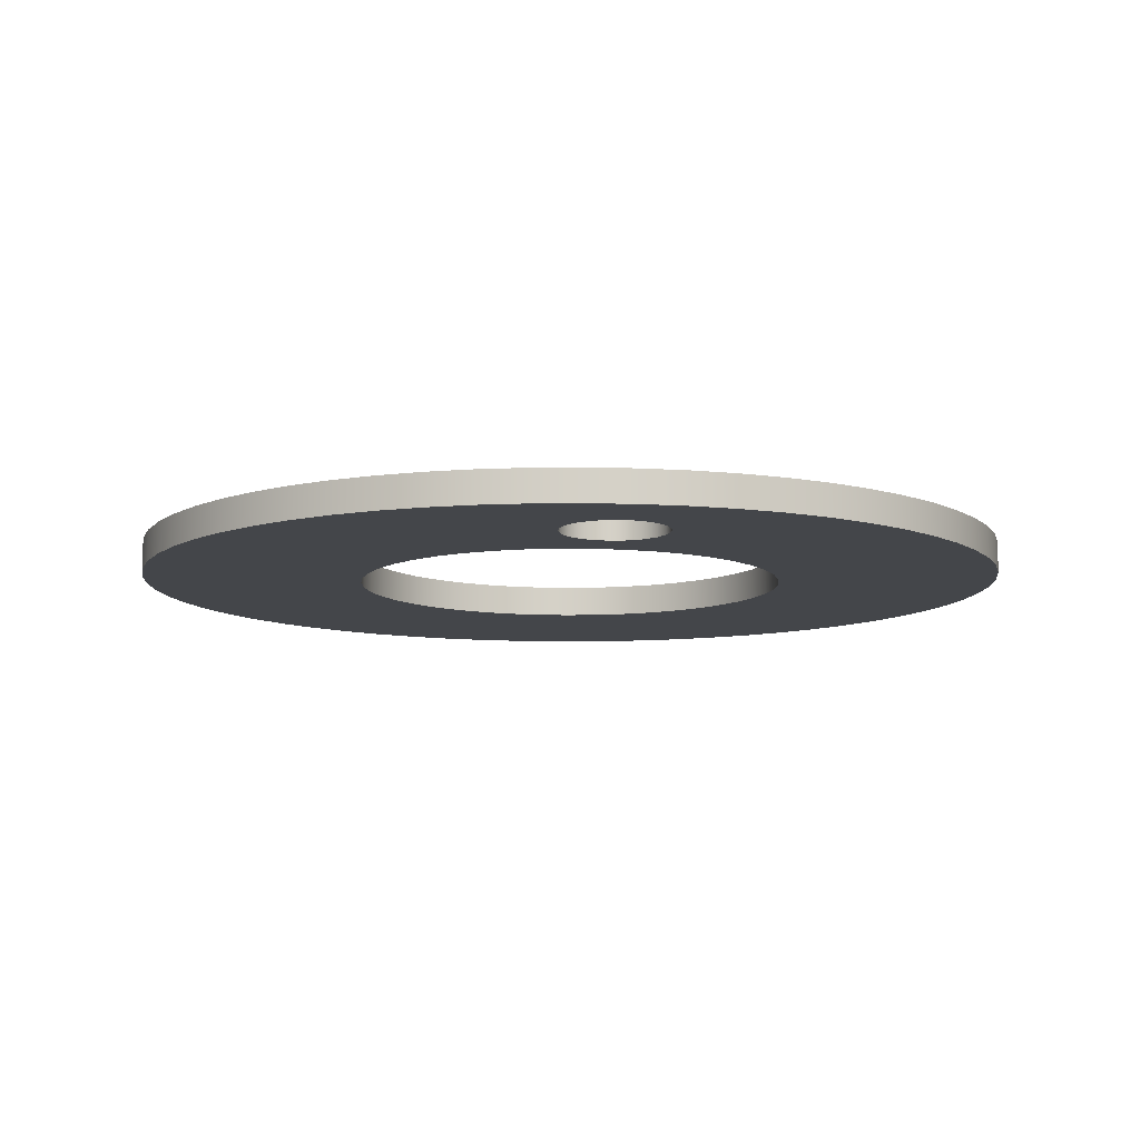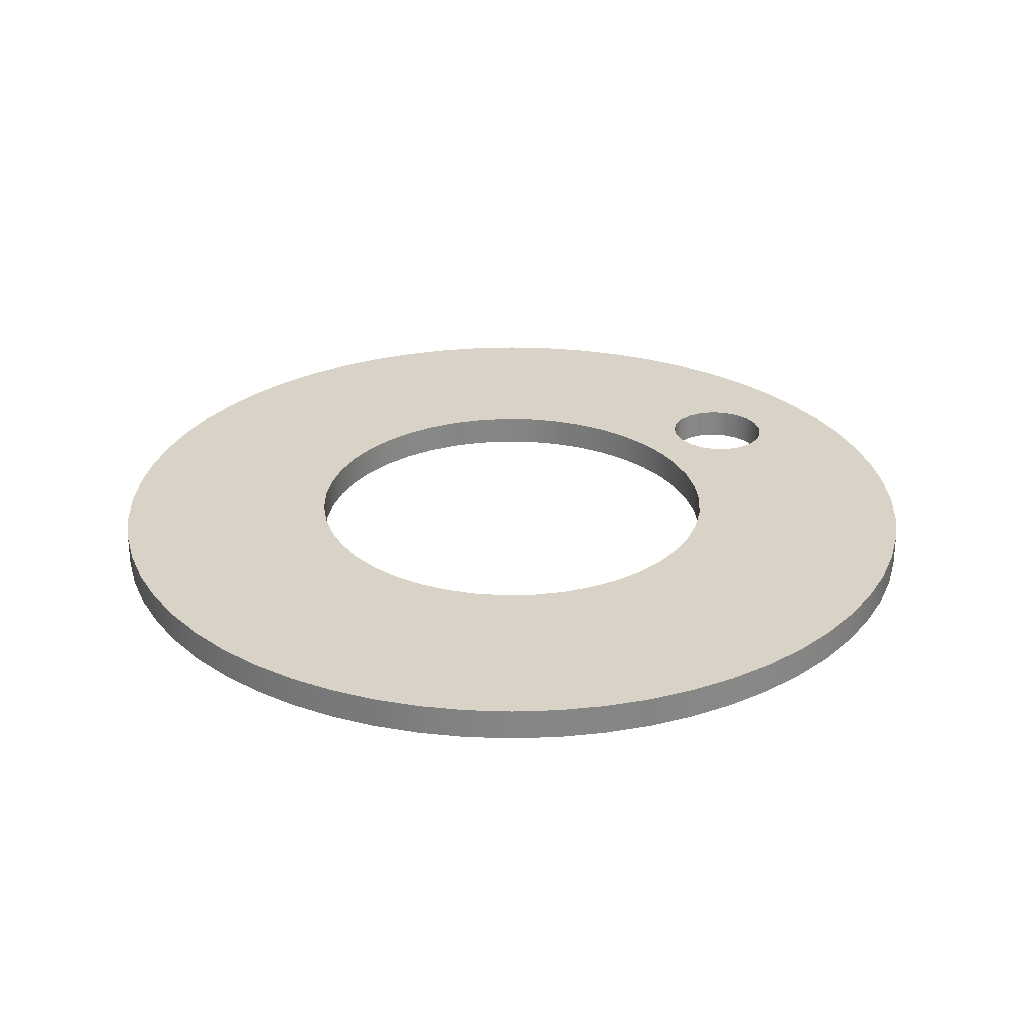
<metadata>
{"format":"obj","ext":"obj","renderer":"f3d","projection":"perspective","resolution":1024,"background":"white","views":[{"elev":-9.5,"azim":172.5,"up":"+Z"},{"elev":28.2,"azim":54.0,"up":"+Z"}]}
</metadata>
<code>
v -2.075 -4.441e-16 0.3
v -2.053 -0.3021 0.3
v -1.987 -0.5978 0.3
v -1.879 -0.8807 0.3
v -1.731 -1.145 0.3
v -1.545 -1.385 0.3
v -1.327 -1.595 0.3
v -1.081 -1.771 0.3
v -0.8115 -1.91 0.3
v -0.5248 -2.008 0.3
v -0.2269 -2.063 0.3
v 0.07578 -2.074 0.3
v 0.3769 -2.04 0.3
v 0.67 -1.964 0.3
v 0.9488 -1.845 0.3
v 1.207 -1.688 0.3
v 1.44 -1.494 0.3
v 1.642 -1.268 0.3
v 1.81 -1.016 0.3
v 1.938 -0.7413 0.3
v 2.025 -0.4512 0.3
v 2.069 -0.1515 0.3
v 2.069 0.1515 0.3
v 2.025 0.4512 0.3
v 1.938 0.7413 0.3
v 1.81 1.016 0.3
v 1.642 1.268 0.3
v 1.44 1.494 0.3
v 1.207 1.688 0.3
v 0.9488 1.845 0.3
v 0.67 1.964 0.3
v 0.3769 2.04 0.3
v 0.07578 2.074 0.3
v -0.2269 2.063 0.3
v -0.5248 2.008 0.3
v -0.8115 1.91 0.3
v -1.081 1.771 0.3
v -1.327 1.595 0.3
v -1.545 1.385 0.3
v -1.731 1.145 0.3
v -1.879 0.8807 0.3
v -1.987 0.5978 0.3
v -2.053 0.3021 0.3
v -2.075 -2.541e-16 0
v -2.053 0.3021 0
v -1.987 0.5978 0
v -1.879 0.8807 0
v -1.731 1.145 0
v -1.545 1.385 0
v -1.327 1.595 0
v -1.081 1.771 0
v -0.8115 1.91 0
v -0.5248 2.008 0
v -0.2269 2.063 0
v 0.07578 2.074 0
v 0.3769 2.04 0
v 0.67 1.964 0
v 0.9488 1.845 0
v 1.207 1.688 0
v 1.44 1.494 0
v 1.642 1.268 0
v 1.81 1.016 0
v 1.938 0.7413 0
v 2.025 0.4512 0
v 2.069 0.1515 0
v 2.069 -0.1515 0
v 2.025 -0.4512 0
v 1.938 -0.7413 0
v 1.81 -1.016 0
v 1.642 -1.268 0
v 1.44 -1.494 0
v 1.207 -1.688 0
v 0.9488 -1.845 0
v 0.67 -1.964 0
v 0.3769 -2.04 0
v 0.07578 -2.074 0
v -0.2269 -2.063 0
v -0.5248 -2.008 0
v -0.8115 -1.91 0
v -1.081 -1.771 0
v -1.327 -1.595 0
v -1.545 -1.385 0
v -1.731 -1.145 0
v -1.879 -0.8807 0
v -1.987 -0.5978 0
v -2.053 -0.3021 0
v -2.075 -4.441e-16 0.3
v -2.075 -2.541e-16 0
v -0.5 3 0.3
v -0.4778 2.853 0.3
v -0.4131 2.718 0.3
v -0.3117 2.609 0.3
v -0.1827 2.535 0.3
v -0.03737 2.501 0.3
v 0.1113 2.513 0.3
v 0.25 2.567 0.3
v 0.3665 2.66 0.3
v 0.4505 2.783 0.3
v 0.4944 2.925 0.3
v 0.4944 3.075 0.3
v 0.4505 3.217 0.3
v 0.3665 3.34 0.3
v 0.25 3.433 0.3
v 0.1113 3.487 0.3
v -0.03737 3.499 0.3
v -0.1827 3.465 0.3
v -0.3117 3.391 0.3
v -0.4131 3.282 0.3
v -0.4778 3.147 0.3
v -0.5 3 0
v -0.4778 3.147 0
v -0.4131 3.282 0
v -0.3117 3.391 0
v -0.1827 3.465 0
v -0.03737 3.499 0
v 0.1113 3.487 0
v 0.25 3.433 0
v 0.3665 3.34 0
v 0.4505 3.217 0
v 0.4944 3.075 0
v 0.4944 2.925 0
v 0.4505 2.783 0
v 0.3665 2.66 0
v 0.25 2.567 0
v 0.1113 2.513 0
v -0.03737 2.501 0
v -0.1827 2.535 0
v -0.3117 2.609 0
v -0.4131 2.718 0
v -0.4778 2.853 0
v -0.5 3 0.3
v -0.5 3 0
v -4.2 -4.441e-16 0.3
v -4.177 0.439 0.3
v -4.108 0.8732 0.3
v -3.994 1.298 0.3
v -3.837 1.708 0.3
v -3.637 2.1 0.3
v -3.398 2.469 0.3
v -3.121 2.81 0.3
v -2.81 3.121 0.3
v -2.469 3.398 0.3
v -2.1 3.637 0.3
v -1.708 3.837 0.3
v -1.298 3.994 0.3
v -0.8732 4.108 0.3
v -0.439 4.177 0.3
v 2.572e-16 4.2 0.3
v 0.439 4.177 0.3
v 0.8732 4.108 0.3
v 1.298 3.994 0.3
v 1.708 3.837 0.3
v 2.1 3.637 0.3
v 2.469 3.398 0.3
v 2.81 3.121 0.3
v 3.121 2.81 0.3
v 3.398 2.469 0.3
v 3.637 2.1 0.3
v 3.837 1.708 0.3
v 3.994 1.298 0.3
v 4.108 0.8732 0.3
v 4.177 0.439 0.3
v 4.2 0 0.3
v 4.177 -0.439 0.3
v 4.108 -0.8732 0.3
v 3.994 -1.298 0.3
v 3.837 -1.708 0.3
v 3.637 -2.1 0.3
v 3.398 -2.469 0.3
v 3.121 -2.81 0.3
v 2.81 -3.121 0.3
v 2.469 -3.398 0.3
v 2.1 -3.637 0.3
v 1.708 -3.837 0.3
v 1.298 -3.994 0.3
v 0.8732 -4.108 0.3
v 0.439 -4.177 0.3
v 2.572e-16 -4.2 0.3
v -0.439 -4.177 0.3
v -0.8732 -4.108 0.3
v -1.298 -3.994 0.3
v -1.708 -3.837 0.3
v -2.1 -3.637 0.3
v -2.469 -3.398 0.3
v -2.81 -3.121 0.3
v -3.121 -2.81 0.3
v -3.398 -2.469 0.3
v -3.637 -2.1 0.3
v -3.837 -1.708 0.3
v -3.994 -1.298 0.3
v -4.108 -0.8732 0.3
v -4.177 -0.439 0.3
v -4.2 -5.144e-16 0
v -4.177 -0.439 0
v -4.108 -0.8732 0
v -3.994 -1.298 0
v -3.837 -1.708 0
v -3.637 -2.1 0
v -3.398 -2.469 0
v -3.121 -2.81 0
v -2.81 -3.121 0
v -2.469 -3.398 0
v -2.1 -3.637 0
v -1.708 -3.837 0
v -1.298 -3.994 0
v -0.8732 -4.108 0
v -0.439 -4.177 0
v 2.572e-16 -4.2 0
v 0.439 -4.177 0
v 0.8732 -4.108 0
v 1.298 -3.994 0
v 1.708 -3.837 0
v 2.1 -3.637 0
v 2.469 -3.398 0
v 2.81 -3.121 0
v 3.121 -2.81 0
v 3.398 -2.469 0
v 3.637 -2.1 0
v 3.837 -1.708 0
v 3.994 -1.298 0
v 4.108 -0.8732 0
v 4.177 -0.439 0
v 4.2 0 0
v 4.177 0.439 0
v 4.108 0.8732 0
v 3.994 1.298 0
v 3.837 1.708 0
v 3.637 2.1 0
v 3.398 2.469 0
v 3.121 2.81 0
v 2.81 3.121 0
v 2.469 3.398 0
v 2.1 3.637 0
v 1.708 3.837 0
v 1.298 3.994 0
v 0.8732 4.108 0
v 0.439 4.177 0
v 2.572e-16 4.2 0
v -0.439 4.177 0
v -0.8732 4.108 0
v -1.298 3.994 0
v -1.708 3.837 0
v -2.1 3.637 0
v -2.469 3.398 0
v -2.81 3.121 0
v -3.121 2.81 0
v -3.398 2.469 0
v -3.637 2.1 0
v -3.837 1.708 0
v -3.994 1.298 0
v -4.108 0.8732 0
v -4.177 0.439 0
v -4.2 -5.144e-16 0
v -4.2 -4.441e-16 0.3
v -0.5 3 0.3
v -0.4778 3.147 0.3
v -0.4131 3.282 0.3
v -0.3117 3.391 0.3
v -0.1827 3.465 0.3
v -0.03737 3.499 0.3
v 0.1113 3.487 0.3
v 0.25 3.433 0.3
v 0.3665 3.34 0.3
v 0.4505 3.217 0.3
v 0.4944 3.075 0.3
v 0.4944 2.925 0.3
v 0.4505 2.783 0.3
v 0.3665 2.66 0.3
v 0.25 2.567 0.3
v 0.1113 2.513 0.3
v -0.03737 2.501 0.3
v -0.1827 2.535 0.3
v -0.3117 2.609 0.3
v -0.4131 2.718 0.3
v -0.4778 2.853 0.3
v -2.075 -4.441e-16 0.3
v -2.053 0.3021 0.3
v -1.987 0.5978 0.3
v -1.879 0.8807 0.3
v -1.731 1.145 0.3
v -1.545 1.385 0.3
v -1.327 1.595 0.3
v -1.081 1.771 0.3
v -0.8115 1.91 0.3
v -0.5248 2.008 0.3
v -0.2269 2.063 0.3
v 0.07578 2.074 0.3
v 0.3769 2.04 0.3
v 0.67 1.964 0.3
v 0.9488 1.845 0.3
v 1.207 1.688 0.3
v 1.44 1.494 0.3
v 1.642 1.268 0.3
v 1.81 1.016 0.3
v 1.938 0.7413 0.3
v 2.025 0.4512 0.3
v 2.069 0.1515 0.3
v 2.069 -0.1515 0.3
v 2.025 -0.4512 0.3
v 1.938 -0.7413 0.3
v 1.81 -1.016 0.3
v 1.642 -1.268 0.3
v 1.44 -1.494 0.3
v 1.207 -1.688 0.3
v 0.9488 -1.845 0.3
v 0.67 -1.964 0.3
v 0.3769 -2.04 0.3
v 0.07578 -2.074 0.3
v -0.2269 -2.063 0.3
v -0.5248 -2.008 0.3
v -0.8115 -1.91 0.3
v -1.081 -1.771 0.3
v -1.327 -1.595 0.3
v -1.545 -1.385 0.3
v -1.731 -1.145 0.3
v -1.879 -0.8807 0.3
v -1.987 -0.5978 0.3
v -2.053 -0.3021 0.3
v -4.2 -4.441e-16 0.3
v -4.177 -0.439 0.3
v -4.108 -0.8732 0.3
v -3.994 -1.298 0.3
v -3.837 -1.708 0.3
v -3.637 -2.1 0.3
v -3.398 -2.469 0.3
v -3.121 -2.81 0.3
v -2.81 -3.121 0.3
v -2.469 -3.398 0.3
v -2.1 -3.637 0.3
v -1.708 -3.837 0.3
v -1.298 -3.994 0.3
v -0.8732 -4.108 0.3
v -0.439 -4.177 0.3
v 2.572e-16 -4.2 0.3
v 0.439 -4.177 0.3
v 0.8732 -4.108 0.3
v 1.298 -3.994 0.3
v 1.708 -3.837 0.3
v 2.1 -3.637 0.3
v 2.469 -3.398 0.3
v 2.81 -3.121 0.3
v 3.121 -2.81 0.3
v 3.398 -2.469 0.3
v 3.637 -2.1 0.3
v 3.837 -1.708 0.3
v 3.994 -1.298 0.3
v 4.108 -0.8732 0.3
v 4.177 -0.439 0.3
v 4.2 0 0.3
v 4.177 0.439 0.3
v 4.108 0.8732 0.3
v 3.994 1.298 0.3
v 3.837 1.708 0.3
v 3.637 2.1 0.3
v 3.398 2.469 0.3
v 3.121 2.81 0.3
v 2.81 3.121 0.3
v 2.469 3.398 0.3
v 2.1 3.637 0.3
v 1.708 3.837 0.3
v 1.298 3.994 0.3
v 0.8732 4.108 0.3
v 0.439 4.177 0.3
v 2.572e-16 4.2 0.3
v -0.439 4.177 0.3
v -0.8732 4.108 0.3
v -1.298 3.994 0.3
v -1.708 3.837 0.3
v -2.1 3.637 0.3
v -2.469 3.398 0.3
v -2.81 3.121 0.3
v -3.121 2.81 0.3
v -3.398 2.469 0.3
v -3.637 2.1 0.3
v -3.837 1.708 0.3
v -3.994 1.298 0.3
v -4.108 0.8732 0.3
v -4.177 0.439 0.3
v -0.5 3 0
v -0.4778 2.853 0
v -0.4131 2.718 0
v -0.3117 2.609 0
v -0.1827 2.535 0
v -0.03737 2.501 0
v 0.1113 2.513 0
v 0.25 2.567 0
v 0.3665 2.66 0
v 0.4505 2.783 0
v 0.4944 2.925 0
v 0.4944 3.075 0
v 0.4505 3.217 0
v 0.3665 3.34 0
v 0.25 3.433 0
v 0.1113 3.487 0
v -0.03737 3.499 0
v -0.1827 3.465 0
v -0.3117 3.391 0
v -0.4131 3.282 0
v -0.4778 3.147 0
v -2.075 -2.541e-16 0
v -2.053 -0.3021 0
v -1.987 -0.5978 0
v -1.879 -0.8807 0
v -1.731 -1.145 0
v -1.545 -1.385 0
v -1.327 -1.595 0
v -1.081 -1.771 0
v -0.8115 -1.91 0
v -0.5248 -2.008 0
v -0.2269 -2.063 0
v 0.07578 -2.074 0
v 0.3769 -2.04 0
v 0.67 -1.964 0
v 0.9488 -1.845 0
v 1.207 -1.688 0
v 1.44 -1.494 0
v 1.642 -1.268 0
v 1.81 -1.016 0
v 1.938 -0.7413 0
v 2.025 -0.4512 0
v 2.069 -0.1515 0
v 2.069 0.1515 0
v 2.025 0.4512 0
v 1.938 0.7413 0
v 1.81 1.016 0
v 1.642 1.268 0
v 1.44 1.494 0
v 1.207 1.688 0
v 0.9488 1.845 0
v 0.67 1.964 0
v 0.3769 2.04 0
v 0.07578 2.074 0
v -0.2269 2.063 0
v -0.5248 2.008 0
v -0.8115 1.91 0
v -1.081 1.771 0
v -1.327 1.595 0
v -1.545 1.385 0
v -1.731 1.145 0
v -1.879 0.8807 0
v -1.987 0.5978 0
v -2.053 0.3021 0
v -4.2 -5.144e-16 0
v -4.177 0.439 0
v -4.108 0.8732 0
v -3.994 1.298 0
v -3.837 1.708 0
v -3.637 2.1 0
v -3.398 2.469 0
v -3.121 2.81 0
v -2.81 3.121 0
v -2.469 3.398 0
v -2.1 3.637 0
v -1.708 3.837 0
v -1.298 3.994 0
v -0.8732 4.108 0
v -0.439 4.177 0
v 2.572e-16 4.2 0
v 0.439 4.177 0
v 0.8732 4.108 0
v 1.298 3.994 0
v 1.708 3.837 0
v 2.1 3.637 0
v 2.469 3.398 0
v 2.81 3.121 0
v 3.121 2.81 0
v 3.398 2.469 0
v 3.637 2.1 0
v 3.837 1.708 0
v 3.994 1.298 0
v 4.108 0.8732 0
v 4.177 0.439 0
v 4.2 0 0
v 4.177 -0.439 0
v 4.108 -0.8732 0
v 3.994 -1.298 0
v 3.837 -1.708 0
v 3.637 -2.1 0
v 3.398 -2.469 0
v 3.121 -2.81 0
v 2.81 -3.121 0
v 2.469 -3.398 0
v 2.1 -3.637 0
v 1.708 -3.837 0
v 1.298 -3.994 0
v 0.8732 -4.108 0
v 0.439 -4.177 0
v 2.572e-16 -4.2 0
v -0.439 -4.177 0
v -0.8732 -4.108 0
v -1.298 -3.994 0
v -1.708 -3.837 0
v -2.1 -3.637 0
v -2.469 -3.398 0
v -2.81 -3.121 0
v -3.121 -2.81 0
v -3.398 -2.469 0
v -3.637 -2.1 0
v -3.837 -1.708 0
v -3.994 -1.298 0
v -4.108 -0.8732 0
v -4.177 -0.439 0
g d4ecabba-e2d7-11ea-b4b8-54bf646e7e1f
f 2 86 1
f 1 86 88
f 87 44 43
f 43 44 45
f 43 45 46
f 2 3 86
f 86 3 85
f 85 3 4
f 85 4 84
f 84 4 5
f 84 5 83
f 83 5 6
f 83 6 82
f 82 6 7
f 82 7 81
f 81 7 8
f 81 8 80
f 80 8 9
f 80 9 79
f 79 9 10
f 79 10 78
f 78 10 11
f 78 11 77
f 77 11 12
f 77 12 76
f 76 12 13
f 76 13 75
f 75 13 14
f 75 14 74
f 74 14 15
f 74 15 73
f 73 15 16
f 73 16 72
f 72 16 17
f 72 17 71
f 71 17 18
f 71 18 70
f 70 18 19
f 70 19 69
f 69 19 20
f 69 20 68
f 68 20 21
f 68 21 67
f 67 21 22
f 67 22 66
f 66 22 23
f 66 23 65
f 65 23 24
f 65 24 64
f 64 24 25
f 64 25 63
f 63 25 26
f 63 26 62
f 62 26 27
f 62 27 61
f 61 27 28
f 61 28 60
f 60 28 29
f 60 29 59
f 59 29 30
f 59 30 58
f 58 30 31
f 58 31 57
f 57 31 32
f 57 32 56
f 56 32 33
f 56 33 55
f 55 33 34
f 55 34 54
f 54 34 35
f 54 35 53
f 53 35 36
f 53 36 52
f 52 36 37
f 52 37 51
f 51 37 38
f 51 38 50
f 50 38 39
f 50 39 49
f 49 39 40
f 49 40 48
f 48 40 41
f 48 41 47
f 47 41 42
f 47 42 46
f 46 42 43
g d4ed9614-e2d7-11ea-a01b-54bf646e7e1f
f 90 130 89
f 89 130 132
f 131 110 109
f 109 110 111
f 109 111 108
f 108 111 112
f 108 112 107
f 107 112 113
f 107 113 106
f 106 113 114
f 106 114 105
f 105 114 115
f 105 115 104
f 104 115 116
f 104 116 103
f 103 116 117
f 103 117 102
f 102 117 118
f 102 118 101
f 101 118 119
f 101 119 100
f 100 119 120
f 100 120 99
f 99 120 121
f 99 121 98
f 98 121 122
f 98 122 97
f 97 122 123
f 97 123 96
f 96 123 124
f 96 124 95
f 95 124 125
f 95 125 94
f 94 125 126
f 94 126 93
f 93 126 127
f 93 127 92
f 92 127 128
f 92 128 91
f 91 128 129
f 91 129 90
f 90 129 130
g d4ee80ca-e2d7-11ea-b1f5-54bf646e7e1f
f 134 252 133
f 133 252 253
f 254 193 192
f 192 193 194
f 192 194 191
f 191 194 195
f 191 195 190
f 190 195 196
f 190 196 189
f 189 196 197
f 189 197 188
f 188 197 198
f 188 198 187
f 187 198 199
f 187 199 186
f 186 199 200
f 186 200 185
f 185 200 201
f 185 201 184
f 184 201 202
f 184 202 183
f 183 202 203
f 183 203 182
f 182 203 204
f 182 204 181
f 181 204 205
f 181 205 180
f 180 205 206
f 180 206 179
f 179 206 207
f 179 207 178
f 178 207 208
f 178 208 177
f 177 208 209
f 177 209 176
f 176 209 210
f 176 210 175
f 175 210 211
f 175 211 174
f 174 211 212
f 174 212 173
f 173 212 213
f 173 213 172
f 172 213 214
f 172 214 171
f 171 214 215
f 171 215 170
f 170 215 216
f 170 216 169
f 169 216 217
f 169 217 168
f 168 217 218
f 168 218 167
f 167 218 219
f 167 219 166
f 166 219 220
f 166 220 165
f 165 220 221
f 165 221 164
f 164 221 222
f 164 222 163
f 163 222 223
f 163 223 162
f 162 223 224
f 162 224 161
f 161 224 225
f 161 225 160
f 160 225 226
f 160 226 159
f 159 226 227
f 159 227 158
f 158 227 228
f 158 228 157
f 157 228 229
f 157 229 156
f 156 229 230
f 156 230 155
f 155 230 231
f 155 231 154
f 154 231 232
f 154 232 153
f 153 232 233
f 153 233 152
f 152 233 234
f 152 234 151
f 151 234 235
f 151 235 150
f 150 235 236
f 150 236 149
f 149 236 237
f 149 237 148
f 148 237 238
f 148 238 147
f 147 238 239
f 147 239 146
f 146 239 240
f 146 240 145
f 145 240 241
f 145 241 144
f 144 241 242
f 144 242 143
f 143 242 243
f 143 243 142
f 142 243 244
f 142 244 141
f 141 244 245
f 141 245 140
f 140 245 246
f 140 246 139
f 139 246 247
f 139 247 138
f 138 247 248
f 138 248 137
f 137 248 249
f 137 249 136
f 136 249 250
f 136 250 135
f 135 250 251
f 135 251 134
f 134 251 252
g d4ef6b90-e2d7-11ea-8610-54bf646e7e1f
f 256 368 255
f 255 368 369
f 255 369 275
f 275 369 283
f 275 283 284
f 368 256 367
f 367 256 257
f 367 257 366
f 366 257 258
f 366 258 365
f 365 258 259
f 365 259 364
f 364 259 260
f 364 260 261
f 364 261 363
f 363 261 262
f 363 262 362
f 362 262 263
f 362 263 264
f 362 264 361
f 361 264 265
f 361 265 360
f 360 265 266
f 360 266 359
f 359 266 290
f 359 290 291
f 266 267 290
f 290 267 289
f 289 267 268
f 289 268 288
f 288 268 269
f 288 269 270
f 288 270 287
f 287 270 271
f 287 271 286
f 286 271 272
f 286 272 273
f 286 273 285
f 285 273 274
f 285 274 284
f 284 274 275
f 277 378 276
f 276 378 319
f 276 319 320
f 378 277 377
f 377 277 278
f 377 278 376
f 376 278 279
f 376 279 375
f 375 279 374
f 374 279 280
f 374 280 373
f 373 280 281
f 373 281 372
f 372 281 371
f 371 281 282
f 371 282 370
f 370 282 283
f 370 283 369
f 292 357 291
f 291 357 358
f 291 358 359
f 357 292 356
f 356 292 293
f 356 293 355
f 355 293 294
f 355 294 354
f 354 294 353
f 353 294 295
f 353 295 352
f 352 295 296
f 352 296 351
f 351 296 350
f 350 296 297
f 350 297 349
f 349 297 298
f 349 298 348
f 348 298 299
f 348 299 347
f 347 299 346
f 346 299 300
f 346 300 345
f 345 300 301
f 345 301 344
f 344 301 343
f 343 301 302
f 343 302 342
f 342 302 303
f 342 303 341
f 341 303 304
f 341 304 340
f 340 304 339
f 339 304 305
f 339 305 338
f 338 305 306
f 338 306 337
f 337 306 336
f 336 306 307
f 336 307 335
f 335 307 308
f 335 308 334
f 334 308 309
f 334 309 333
f 333 309 332
f 332 309 310
f 332 310 331
f 331 310 311
f 331 311 330
f 330 311 329
f 329 311 312
f 329 312 328
f 328 312 313
f 328 313 327
f 327 313 314
f 327 314 326
f 326 314 325
f 325 314 315
f 325 315 324
f 324 315 316
f 324 316 323
f 323 316 322
f 322 316 317
f 322 317 321
f 321 317 318
f 321 318 320
f 320 318 276
g d4f1196c-e2d7-11ea-b788-54bf646e7e1f
f 380 453 379
f 379 453 454
f 379 454 399
f 399 454 455
f 399 455 398
f 398 455 456
f 398 456 397
f 397 456 457
f 397 457 396
f 396 457 458
f 396 458 395
f 395 458 394
f 394 458 459
f 394 459 393
f 393 459 460
f 393 460 392
f 392 460 391
f 391 460 461
f 391 461 390
f 390 461 462
f 390 462 389
f 389 462 463
f 389 463 429
f 429 463 428
f 428 463 464
f 428 464 465
f 381 435 380
f 380 435 436
f 380 436 453
f 453 436 452
f 452 436 437
f 452 437 451
f 451 437 438
f 451 438 450
f 450 438 449
f 449 438 439
f 449 439 448
f 448 439 440
f 448 440 447
f 447 440 446
f 446 440 441
f 446 441 445
f 445 441 442
f 445 442 444
f 444 442 400
f 444 400 443
f 443 400 502
f 502 400 401
f 502 401 501
f 501 401 402
f 501 402 500
f 500 402 403
f 500 403 499
f 499 403 498
f 498 403 404
f 498 404 497
f 497 404 405
f 497 405 496
f 496 405 495
f 495 405 406
f 495 406 494
f 494 406 407
f 494 407 493
f 493 407 408
f 493 408 492
f 492 408 491
f 491 408 409
f 491 409 490
f 490 409 410
f 490 410 489
f 489 410 488
f 488 410 411
f 488 411 487
f 487 411 412
f 487 412 486
f 486 412 413
f 486 413 485
f 485 413 484
f 484 413 414
f 484 414 483
f 483 414 415
f 483 415 482
f 482 415 481
f 481 415 416
f 481 416 480
f 480 416 417
f 480 417 479
f 479 417 418
f 479 418 478
f 478 418 477
f 477 418 419
f 477 419 476
f 476 419 420
f 476 420 475
f 475 420 474
f 474 420 421
f 474 421 473
f 473 421 422
f 473 422 472
f 472 422 423
f 472 423 471
f 471 423 470
f 470 423 424
f 470 424 469
f 469 424 425
f 469 425 468
f 468 425 467
f 467 425 426
f 467 426 466
f 466 426 427
f 466 427 465
f 465 427 428
f 435 381 434
f 434 381 382
f 434 382 433
f 433 382 383
f 433 383 384
f 433 384 432
f 432 384 385
f 432 385 431
f 431 385 386
f 431 386 387
f 431 387 430
f 430 387 388
f 430 388 429
f 429 388 389

</code>
